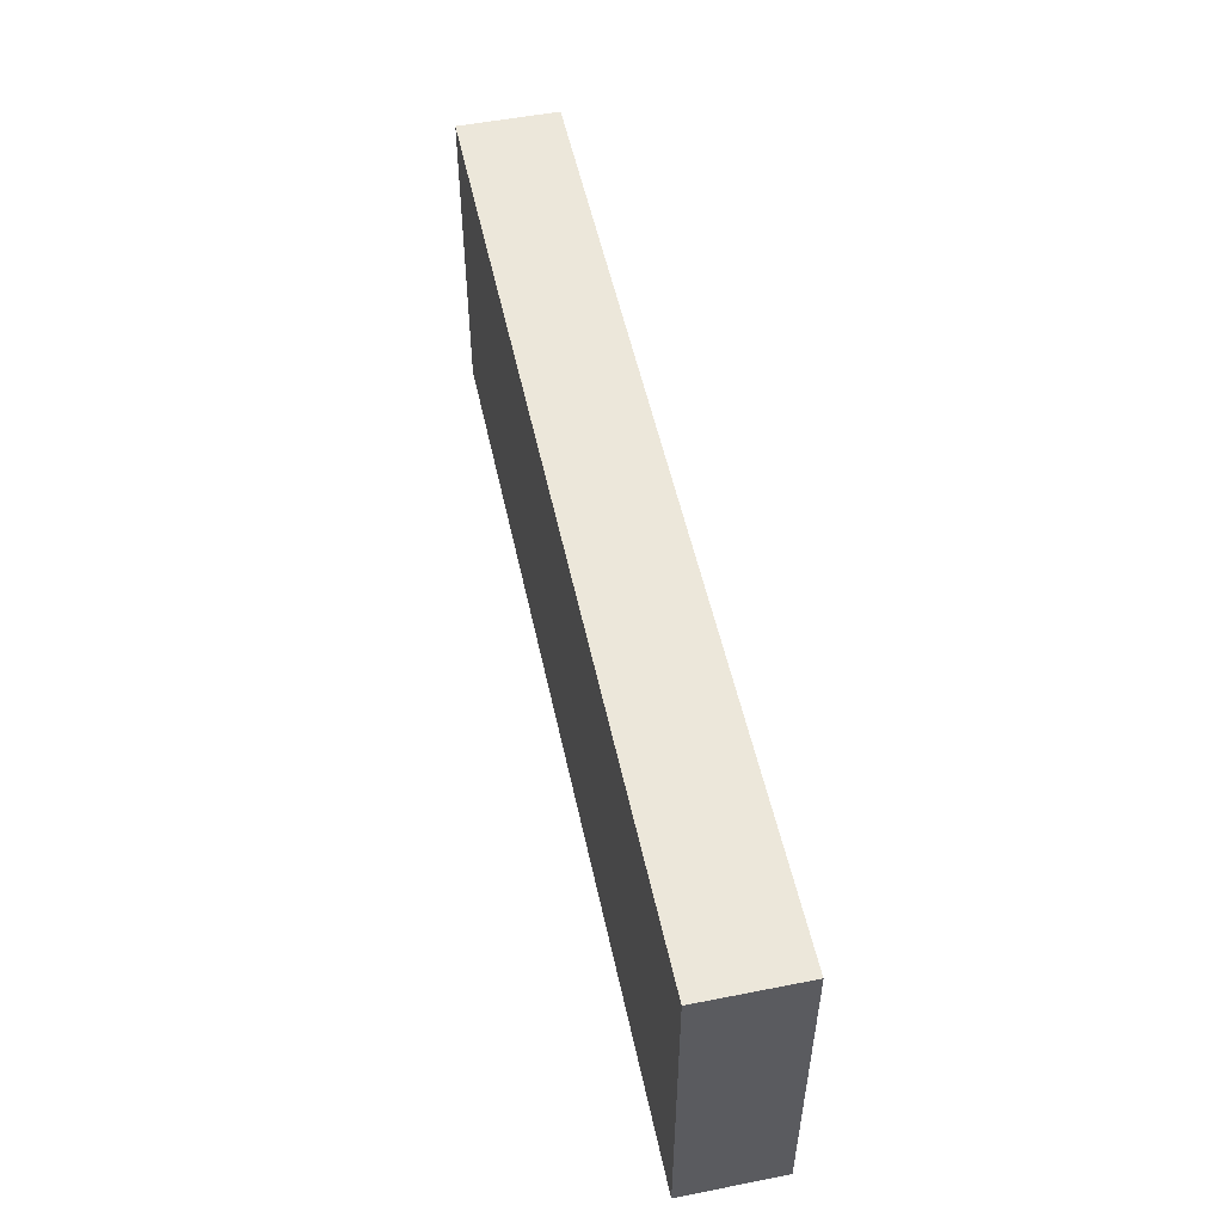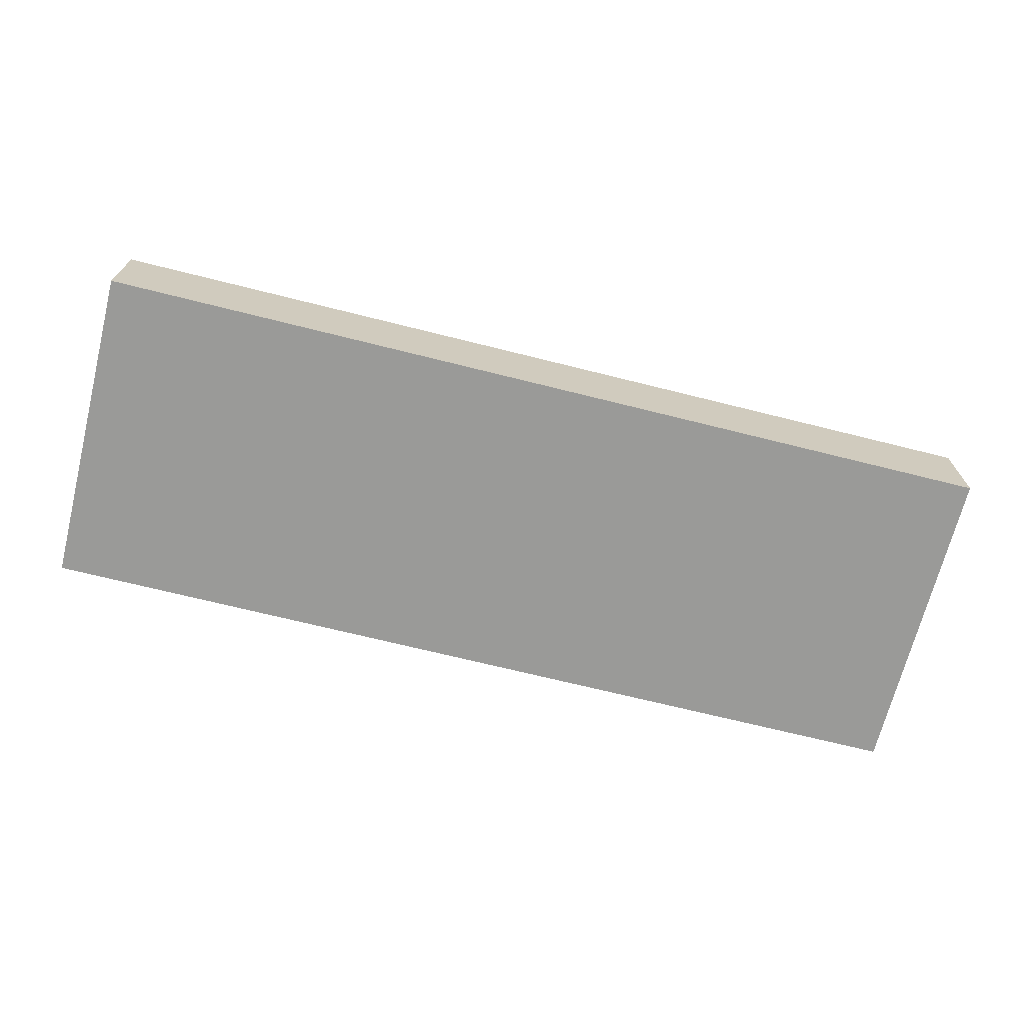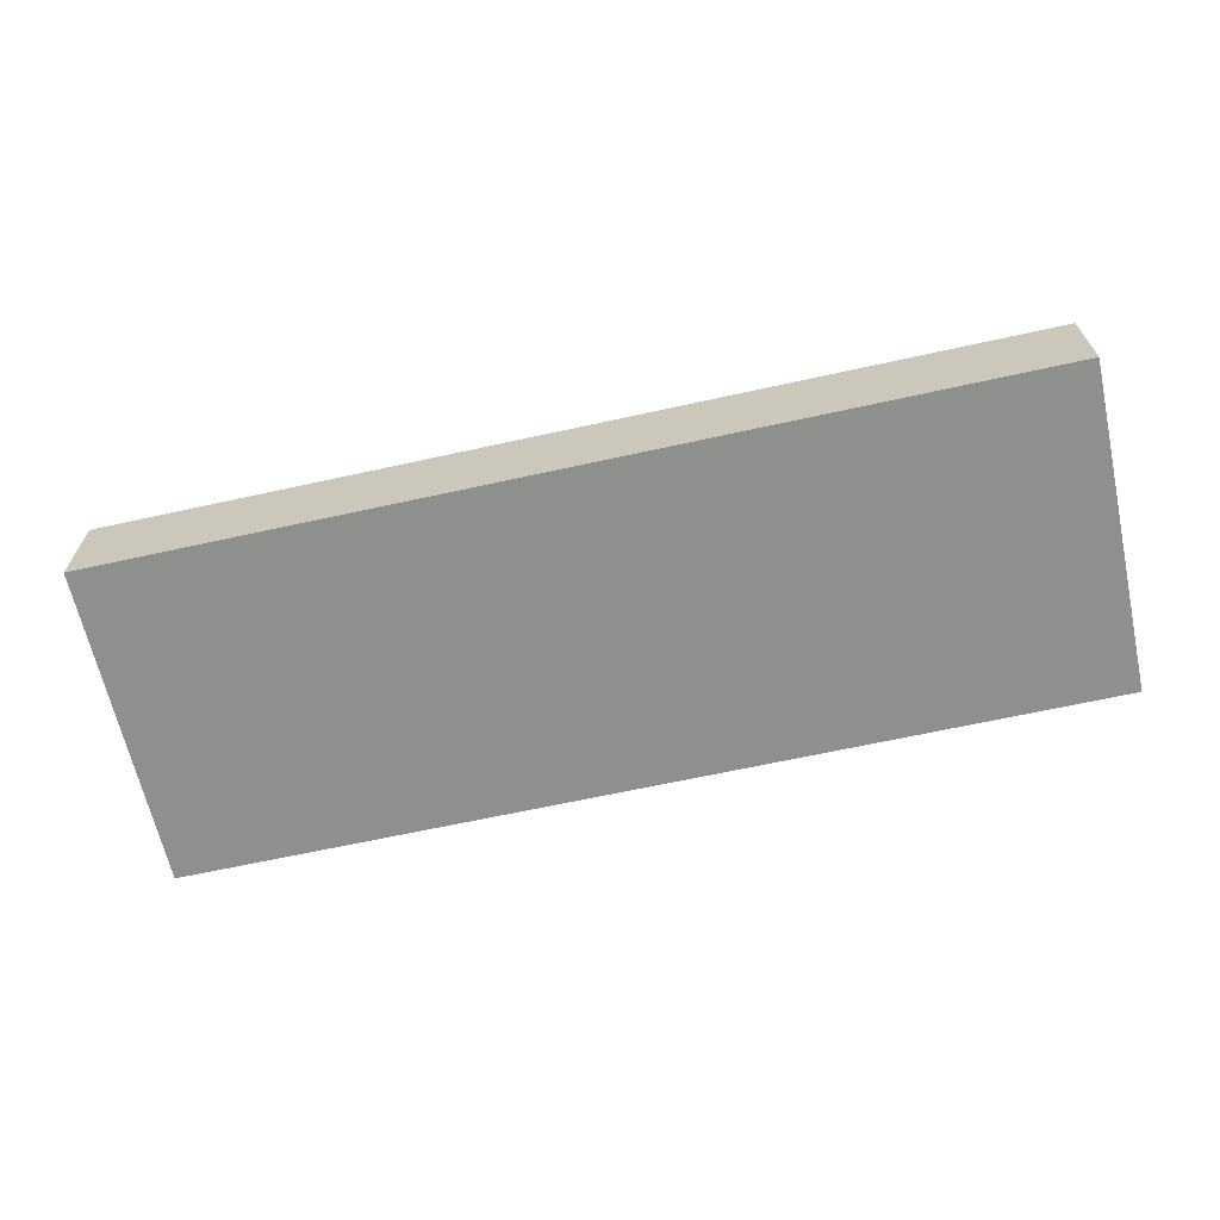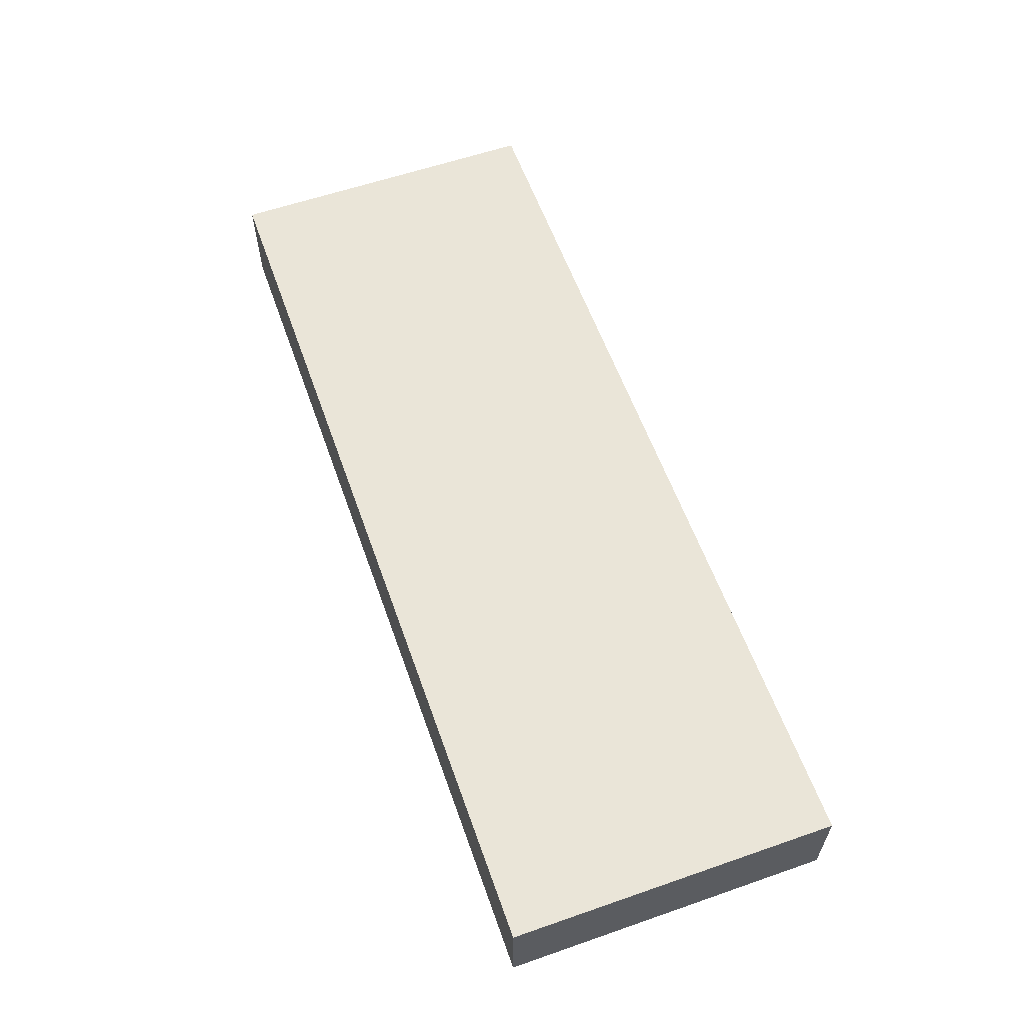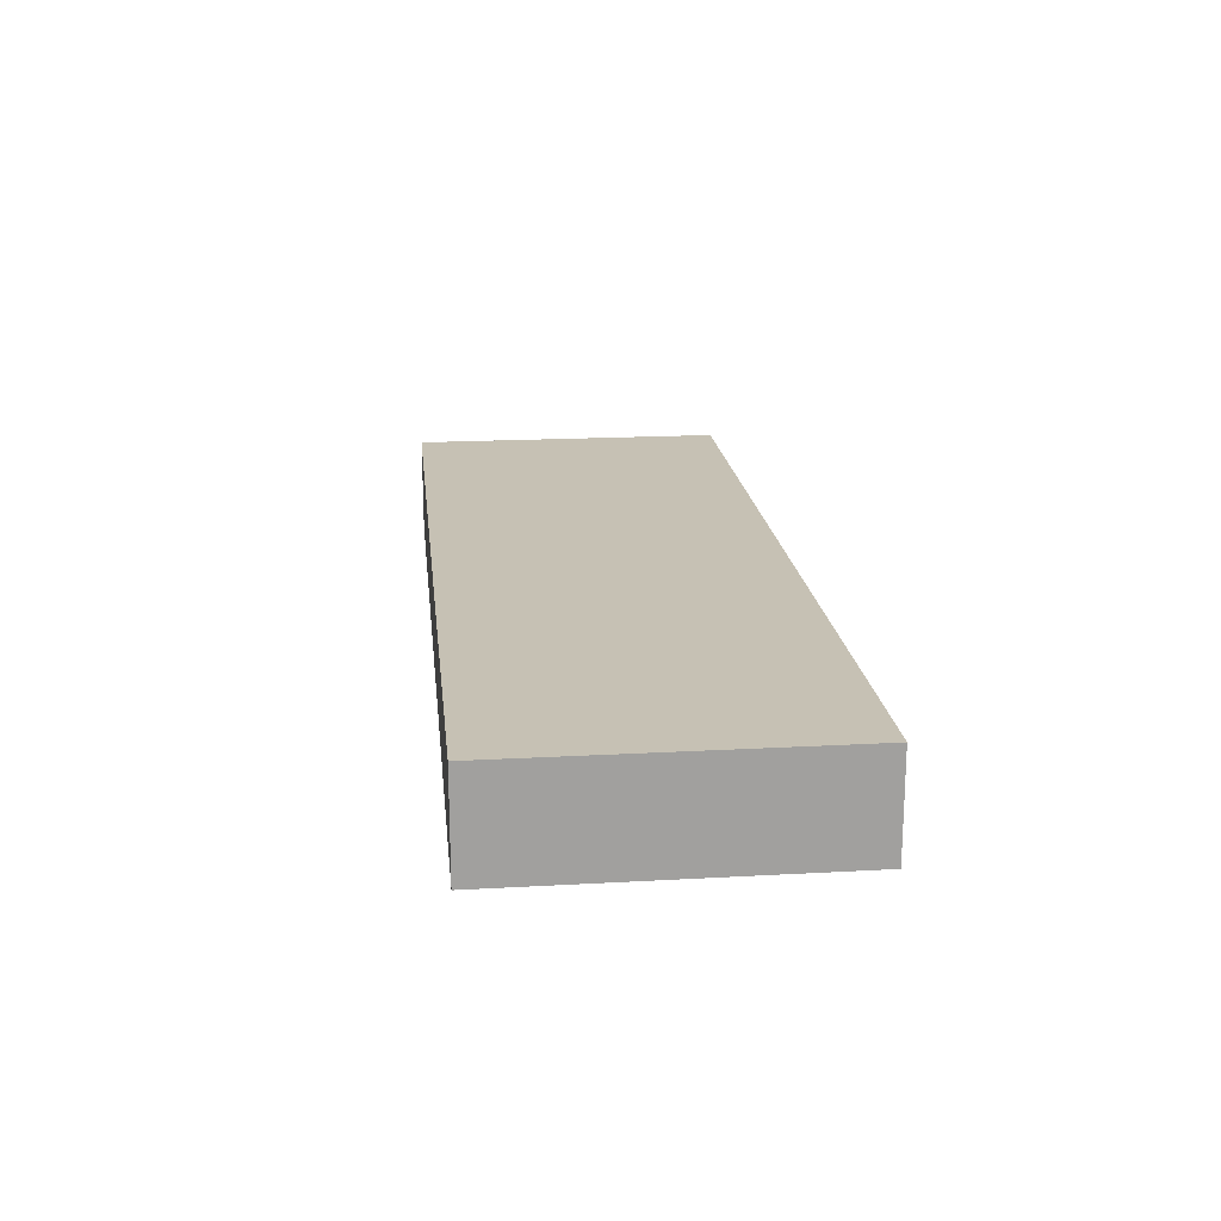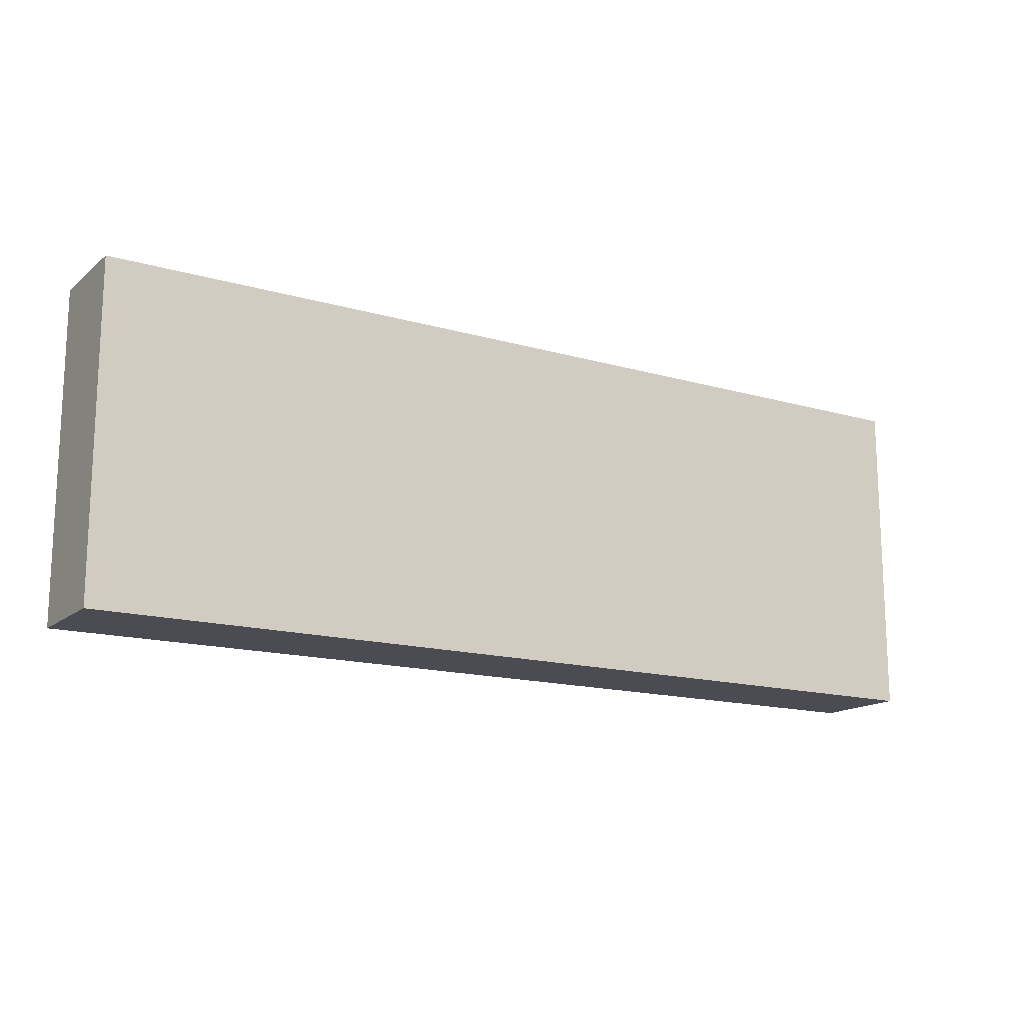
<metadata>
{"format":"obj","ext":"obj","renderer":"f3d","projection":"perspective","resolution":1024,"background":"white","views":[{"elev":52.4,"azim":78.0,"up":"+Y"},{"elev":-69.2,"azim":-14.1,"up":"+Z"},{"elev":-65.3,"azim":-167.5,"up":"+Z"},{"elev":59.5,"azim":70.4,"up":"+Z"},{"elev":18.6,"azim":-96.1,"up":"+Z"},{"elev":-15.3,"azim":148.5,"up":"+Y"}]}
</metadata>
<code>
v -9.298 -3.286 8
v -9.298 -3.286 10
v -9.298 3.286 8
v -9.298 3.286 10
v 9.298 -3.286 8
v 9.298 -3.286 10
v 9.298 3.286 8
v 9.298 3.286 10
f 2 4 1
f 5 2 1
f 1 4 3
f 3 5 1
f 2 8 4
f 6 2 5
f 6 8 2
f 4 8 3
f 7 5 3
f 3 8 7
f 7 6 5
f 8 6 7

</code>
